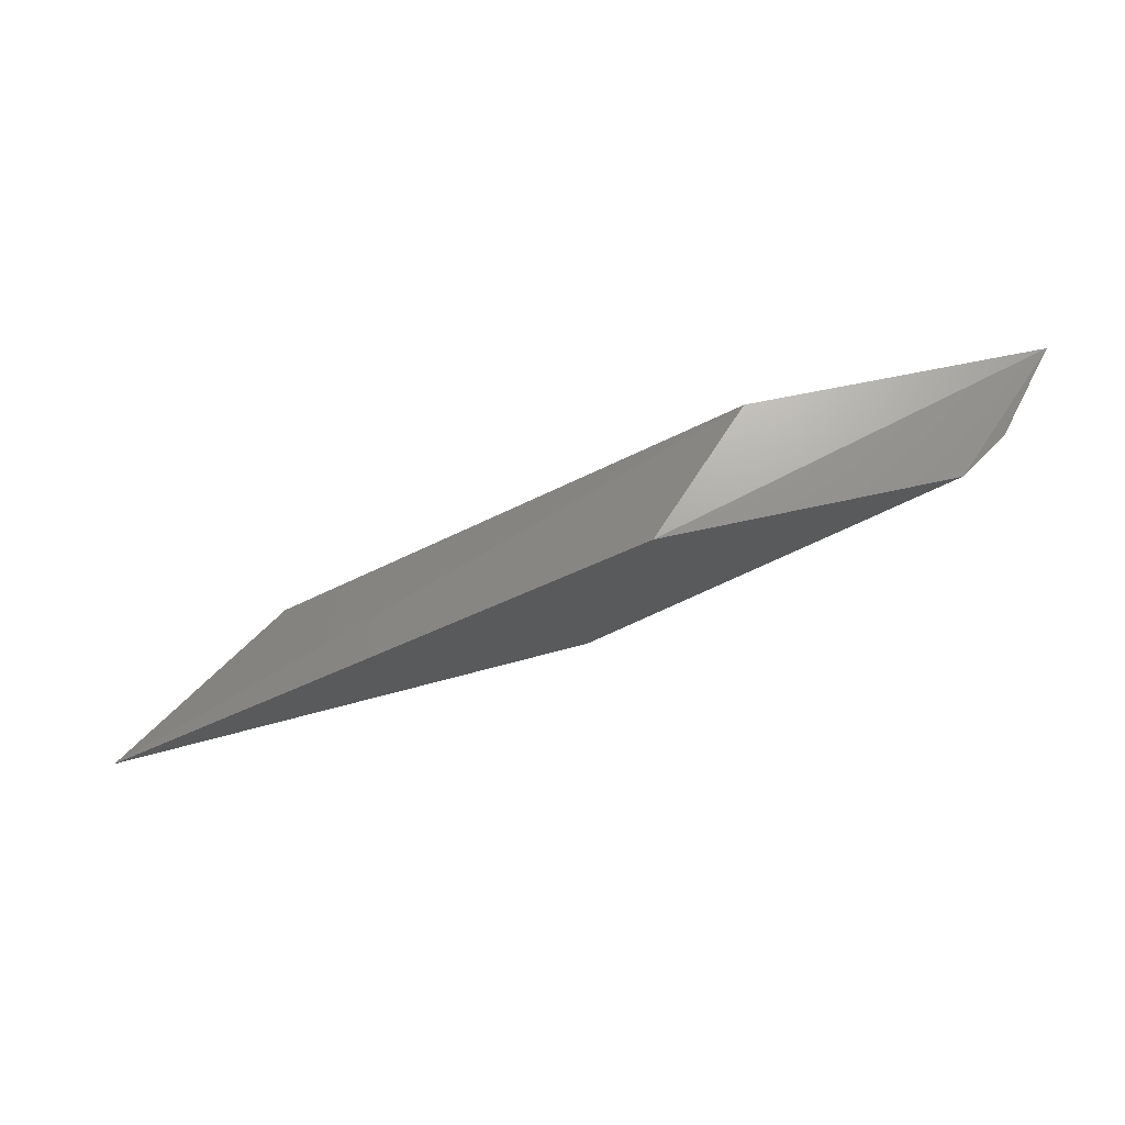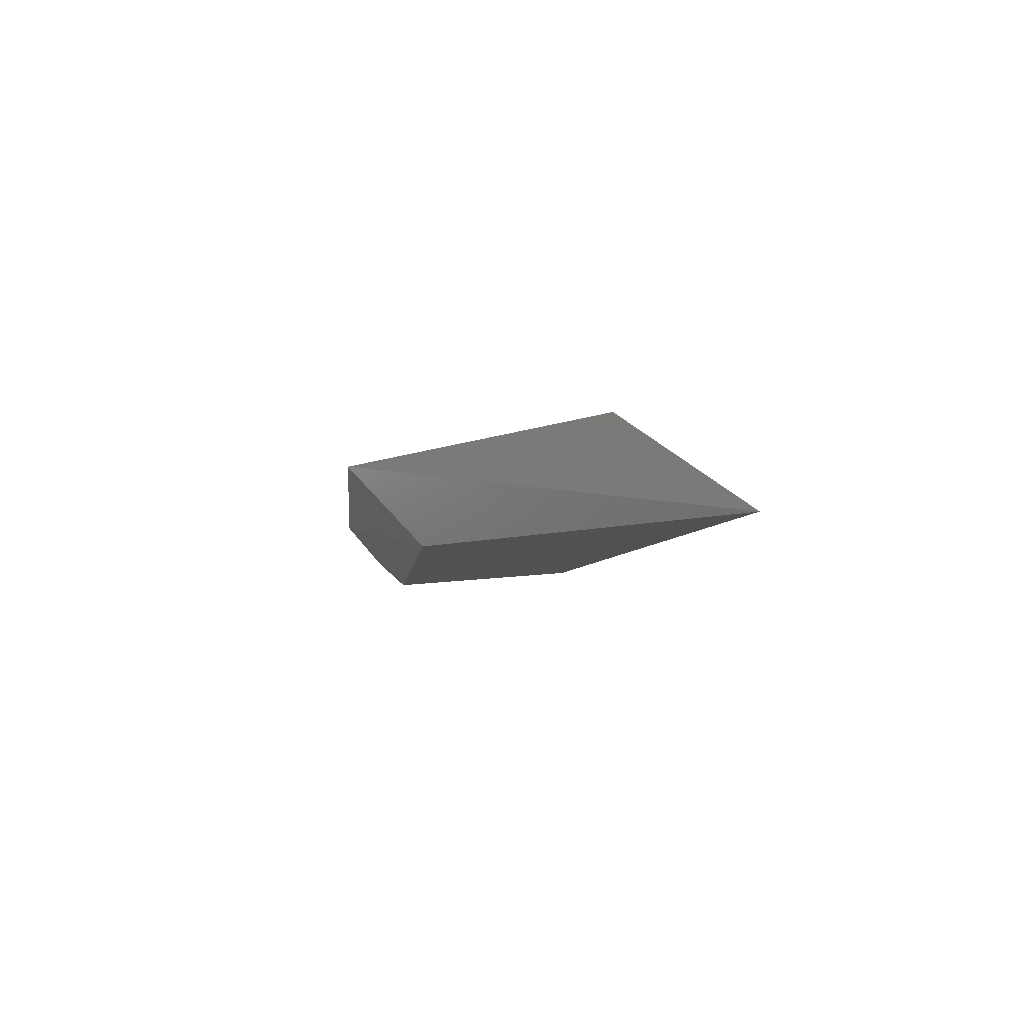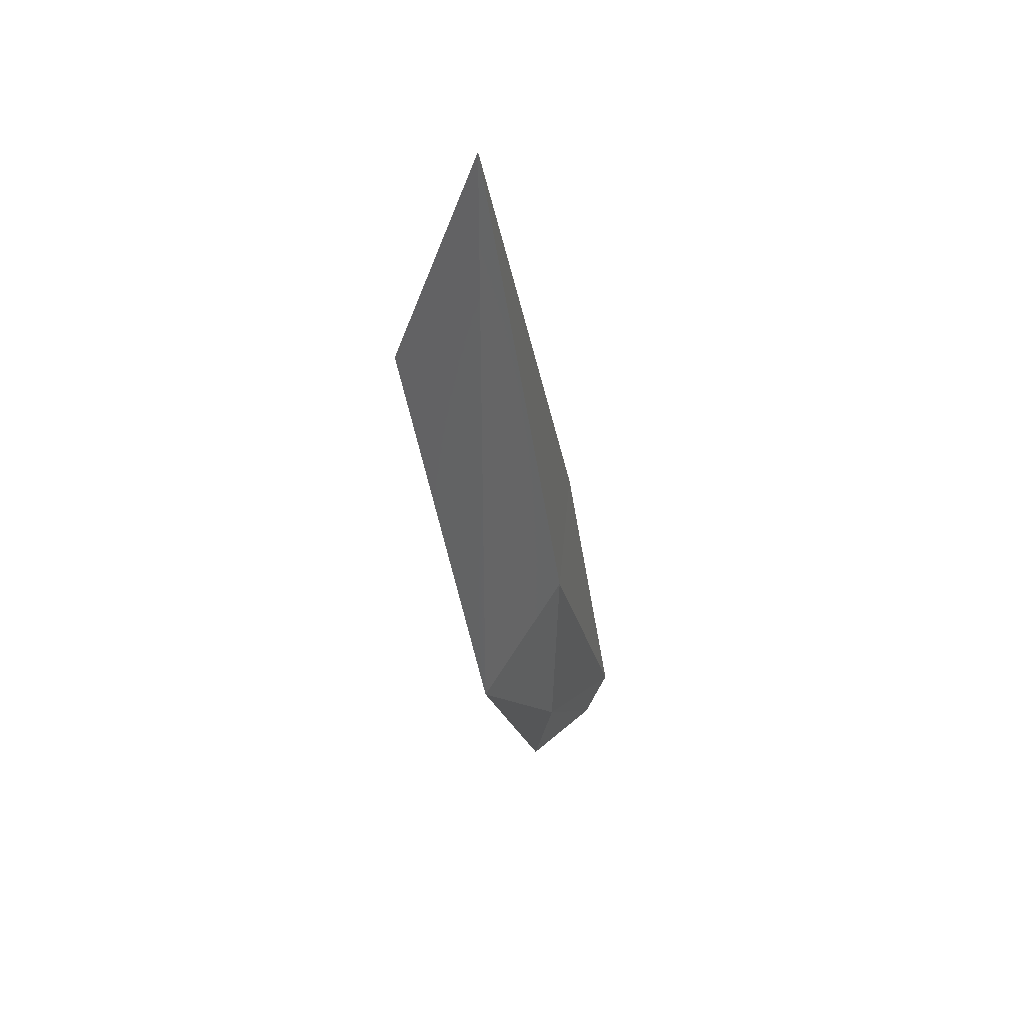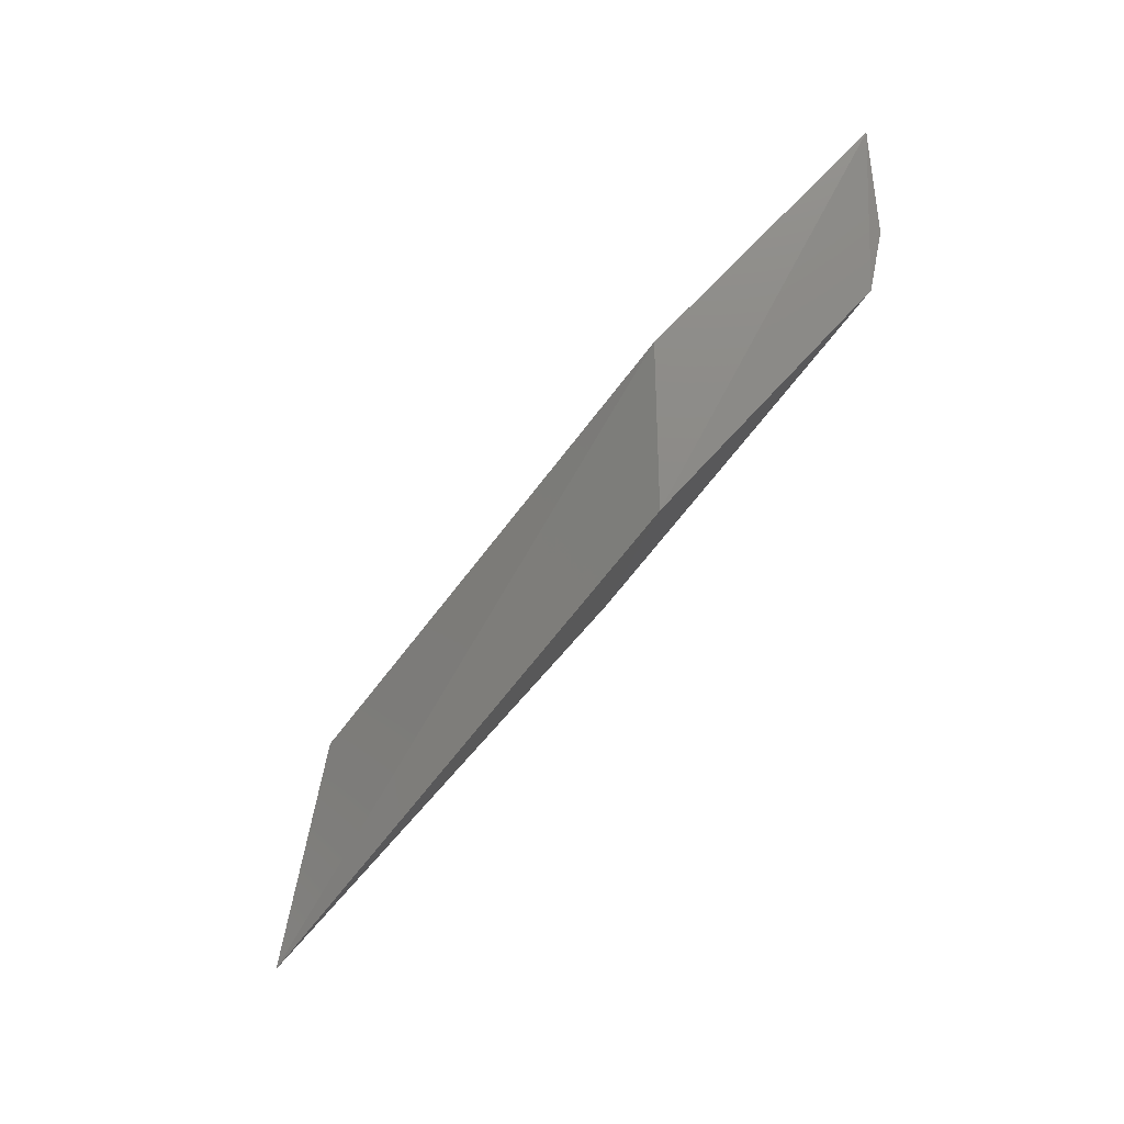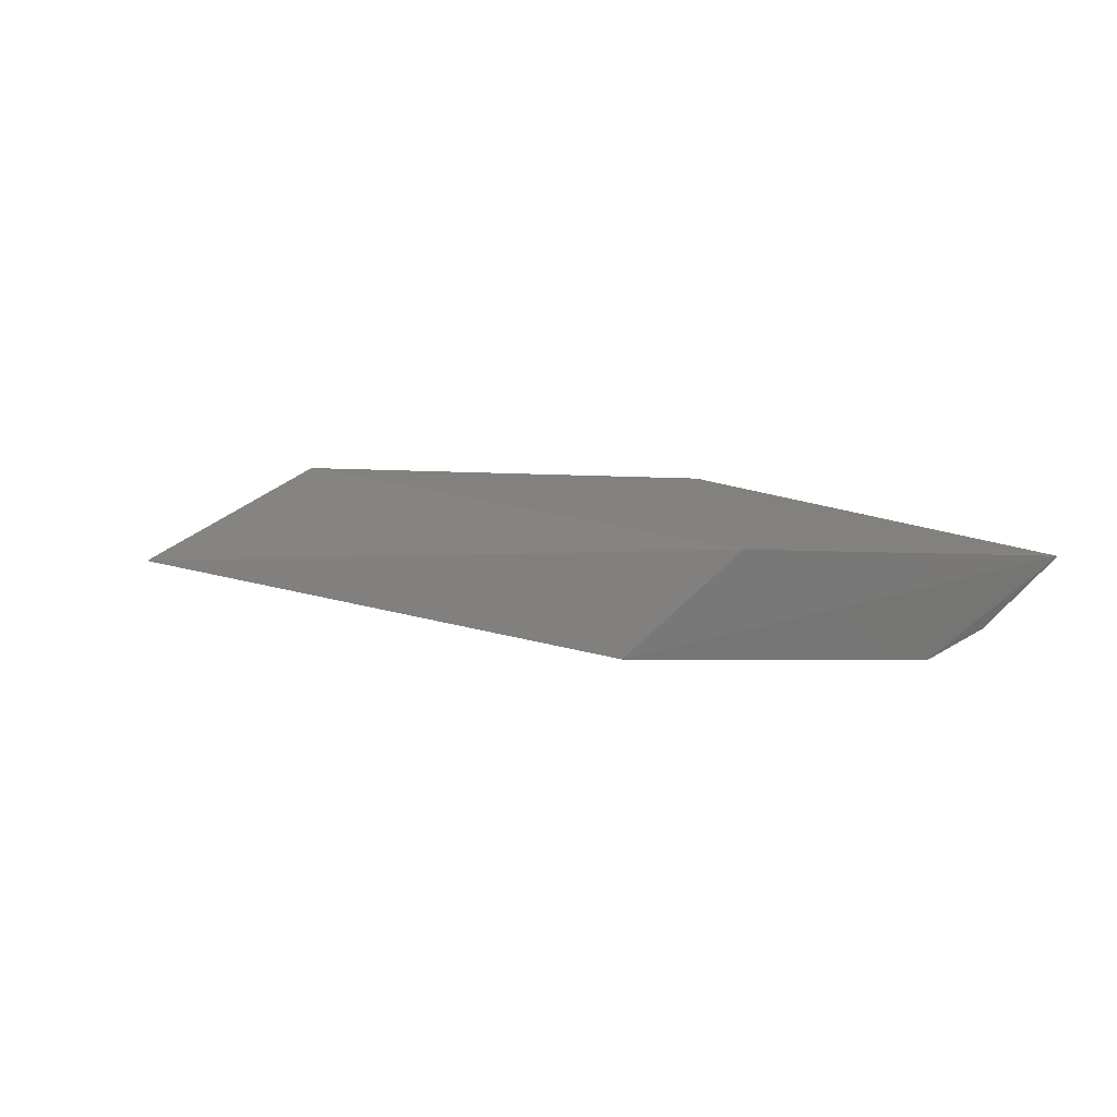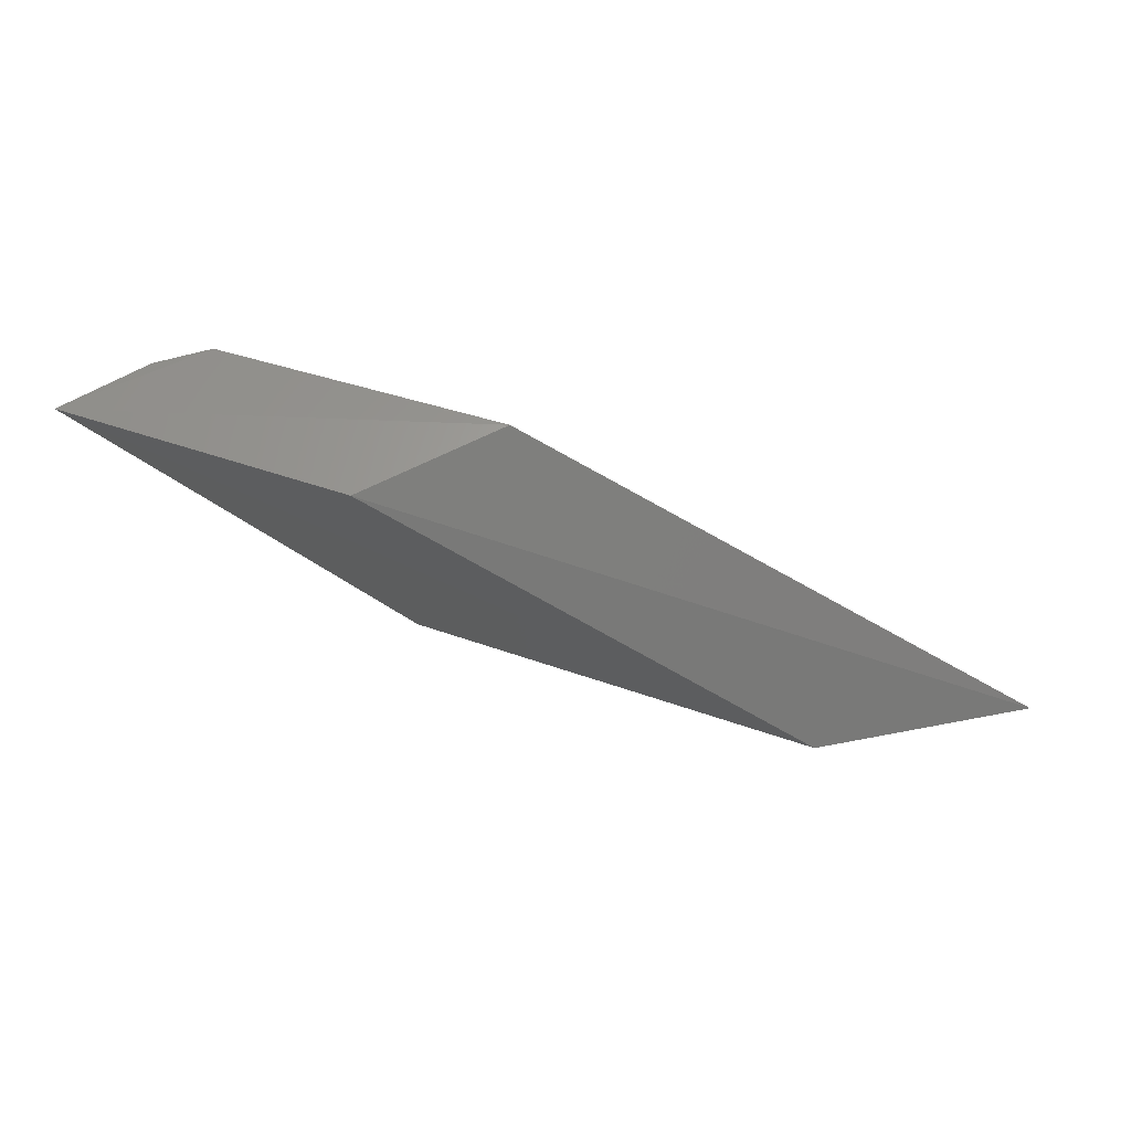
<metadata>
{"format":"stl","ext":"stl","renderer":"f3d","projection":"perspective","resolution":1024,"background":"white","views":[{"elev":67.9,"azim":-12.4,"up":"+Z"},{"elev":-7.5,"azim":-132.5,"up":"+Y"},{"elev":-54.7,"azim":-79.5,"up":"+Z"},{"elev":77.2,"azim":-46.3,"up":"+Z"},{"elev":17.4,"azim":3.9,"up":"+Y"},{"elev":65.1,"azim":-162.0,"up":"+Z"}]}
</metadata>
<code>
# stl→obj: 10 verts, 16 faces
v 0.2069 0.3567 -0.3447
v 0.2931 0.3567 -0.2942
v 0.3474 0.3563 -0.295
v 0.285 0.3558 -0.3448
v 0.2721 0.3356 -0.2942
v 0.3264 0.3363 -0.296
v 0.1703 0.3347 -0.349
v 0.2619 0.3371 -0.3432
v 0.3074 0.3461 -0.3272
v 0.3356 0.3422 -0.2962
f 1 2 3
f 1 3 4
f 5 6 3
f 1 4 7
f 2 1 7
f 2 7 5
f 2 5 3
f 8 6 5
f 8 5 7
f 8 7 4
f 9 6 8
f 9 8 4
f 9 4 3
f 10 6 9
f 10 9 3
f 10 3 6

</code>
